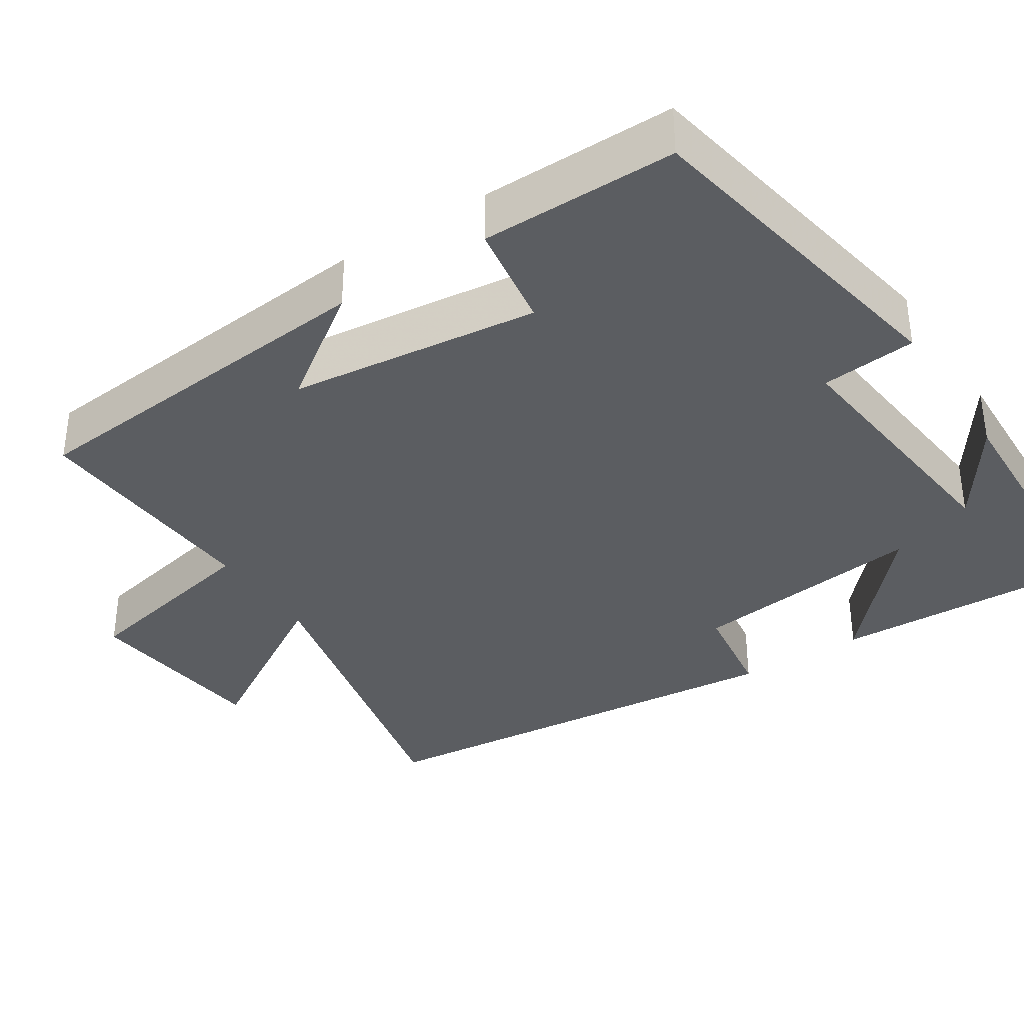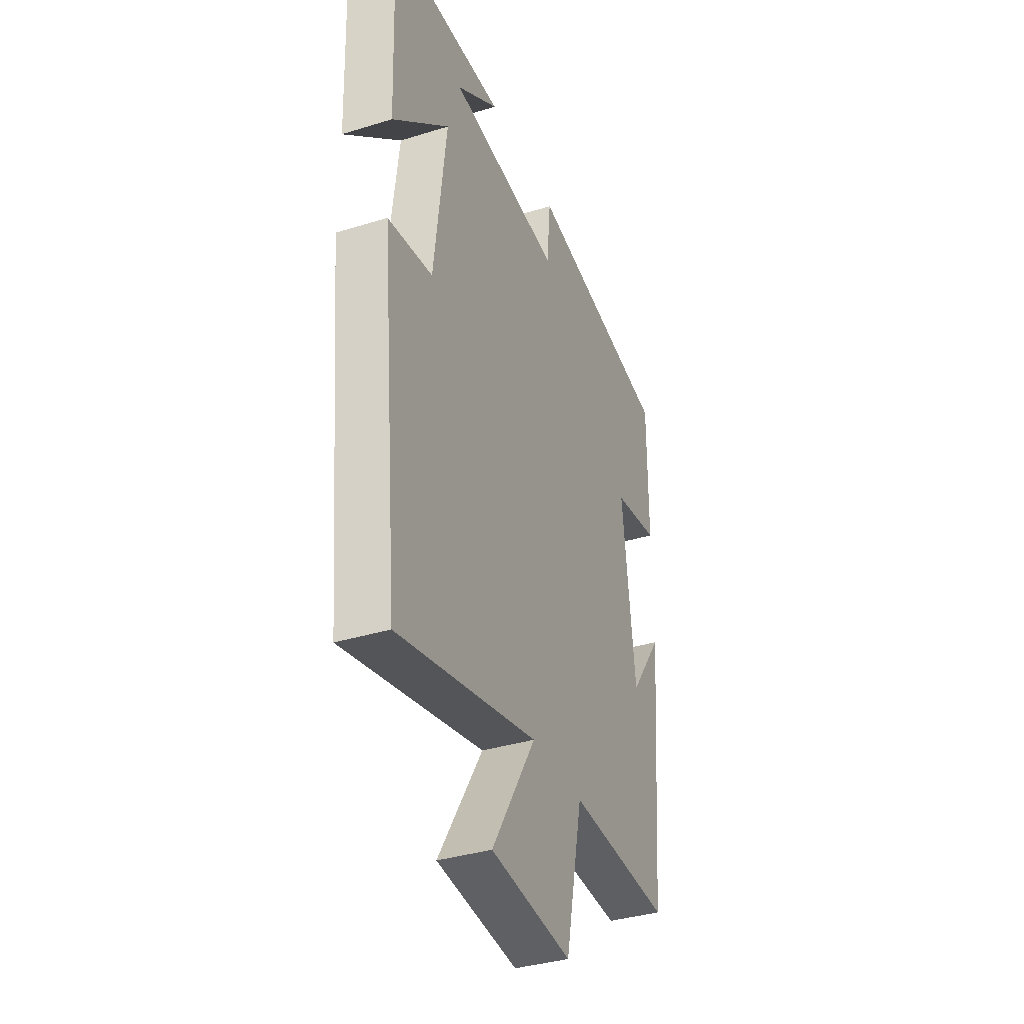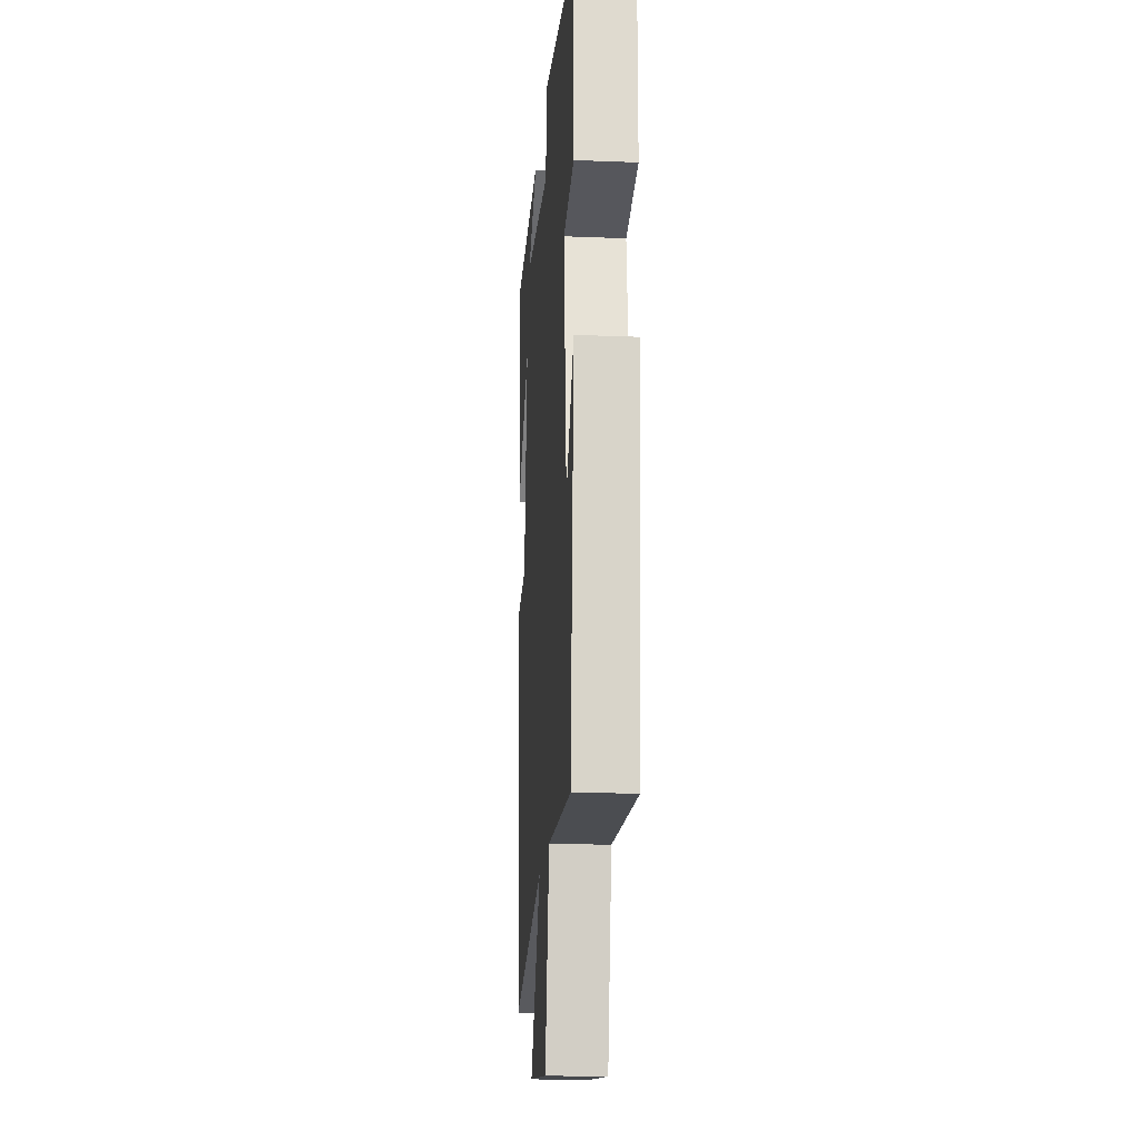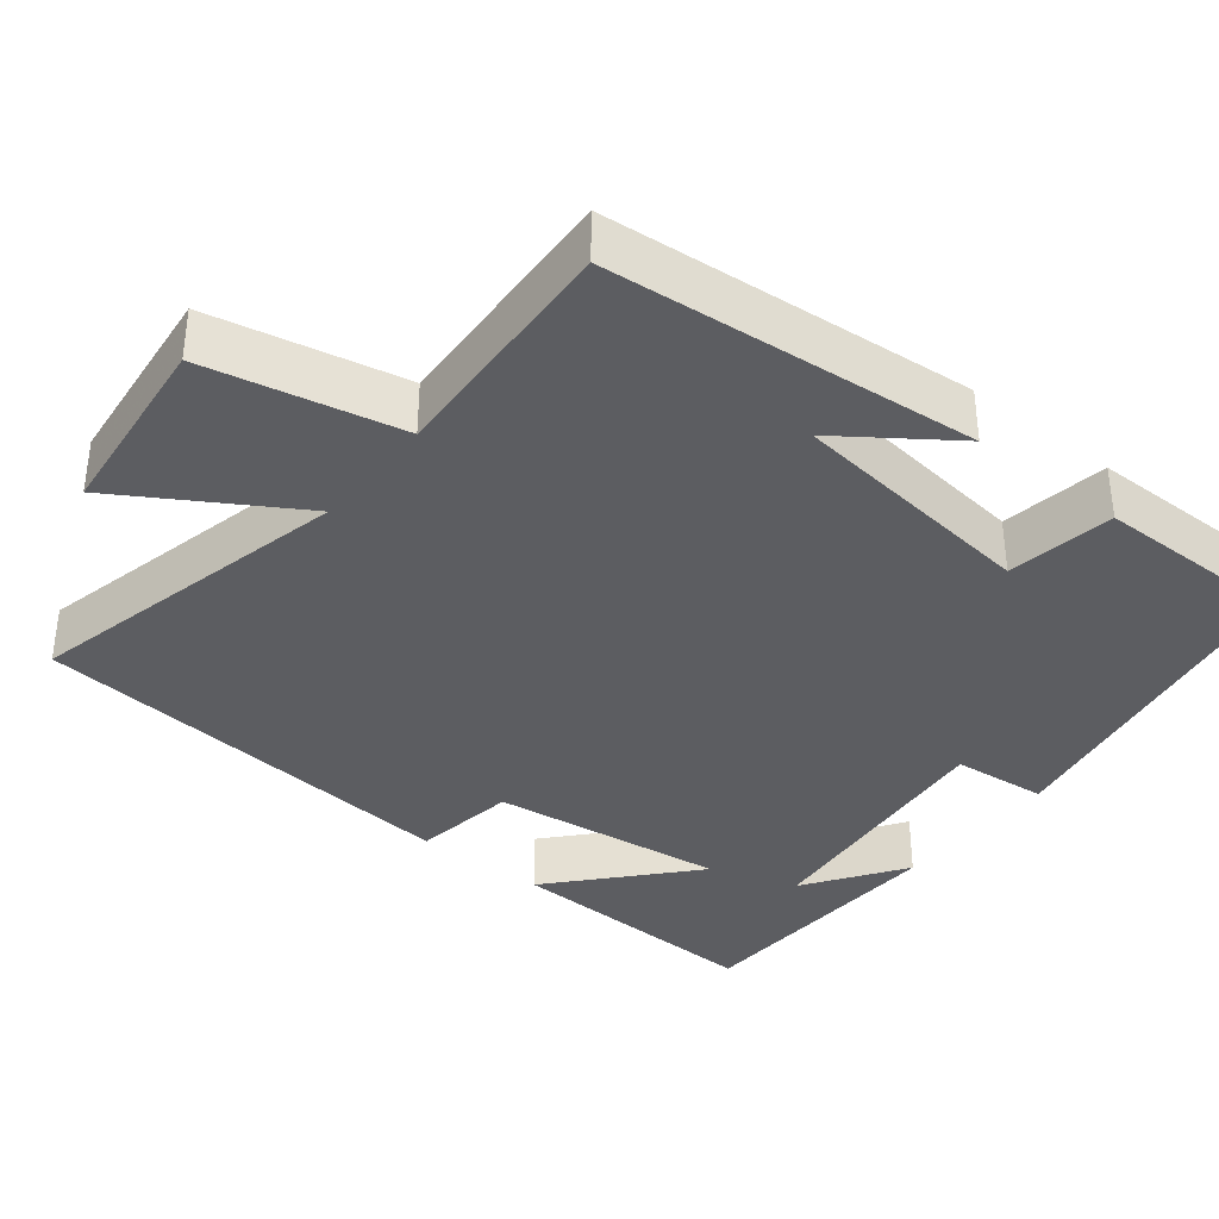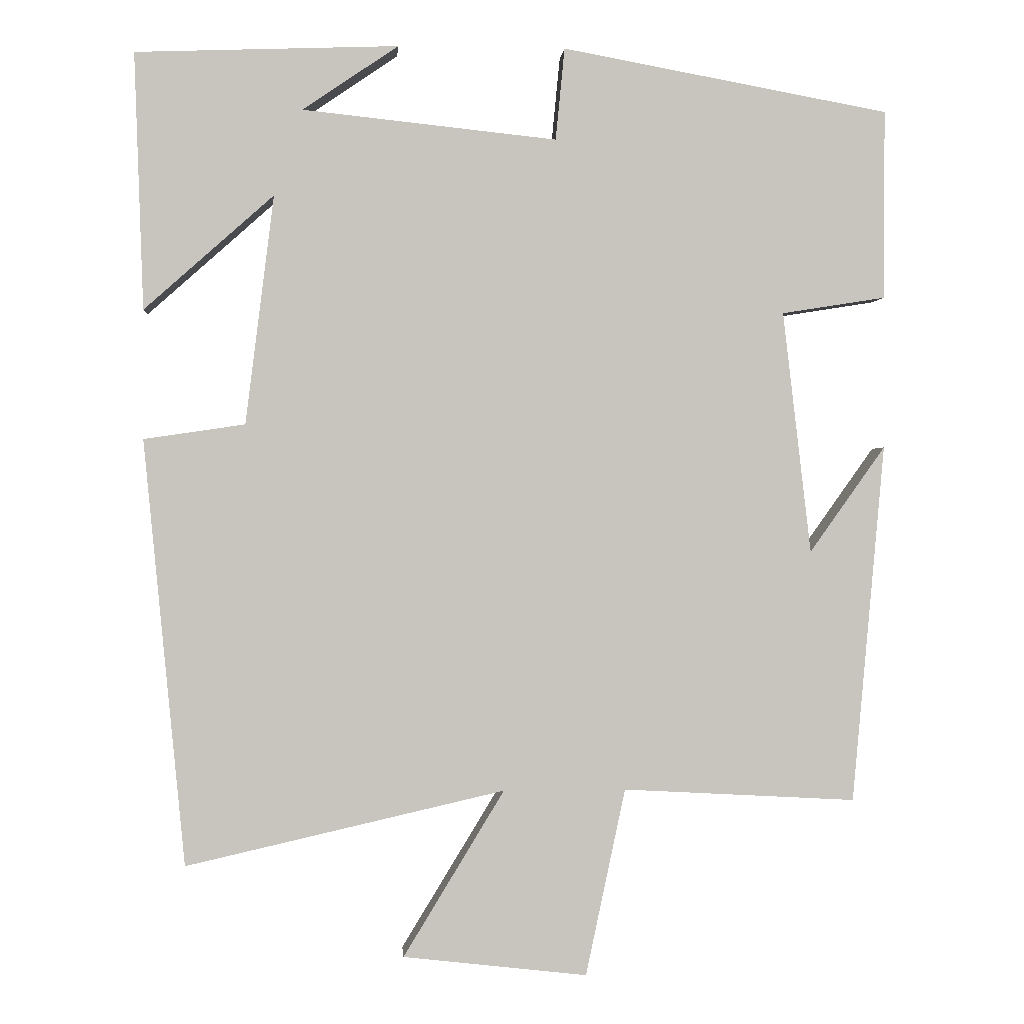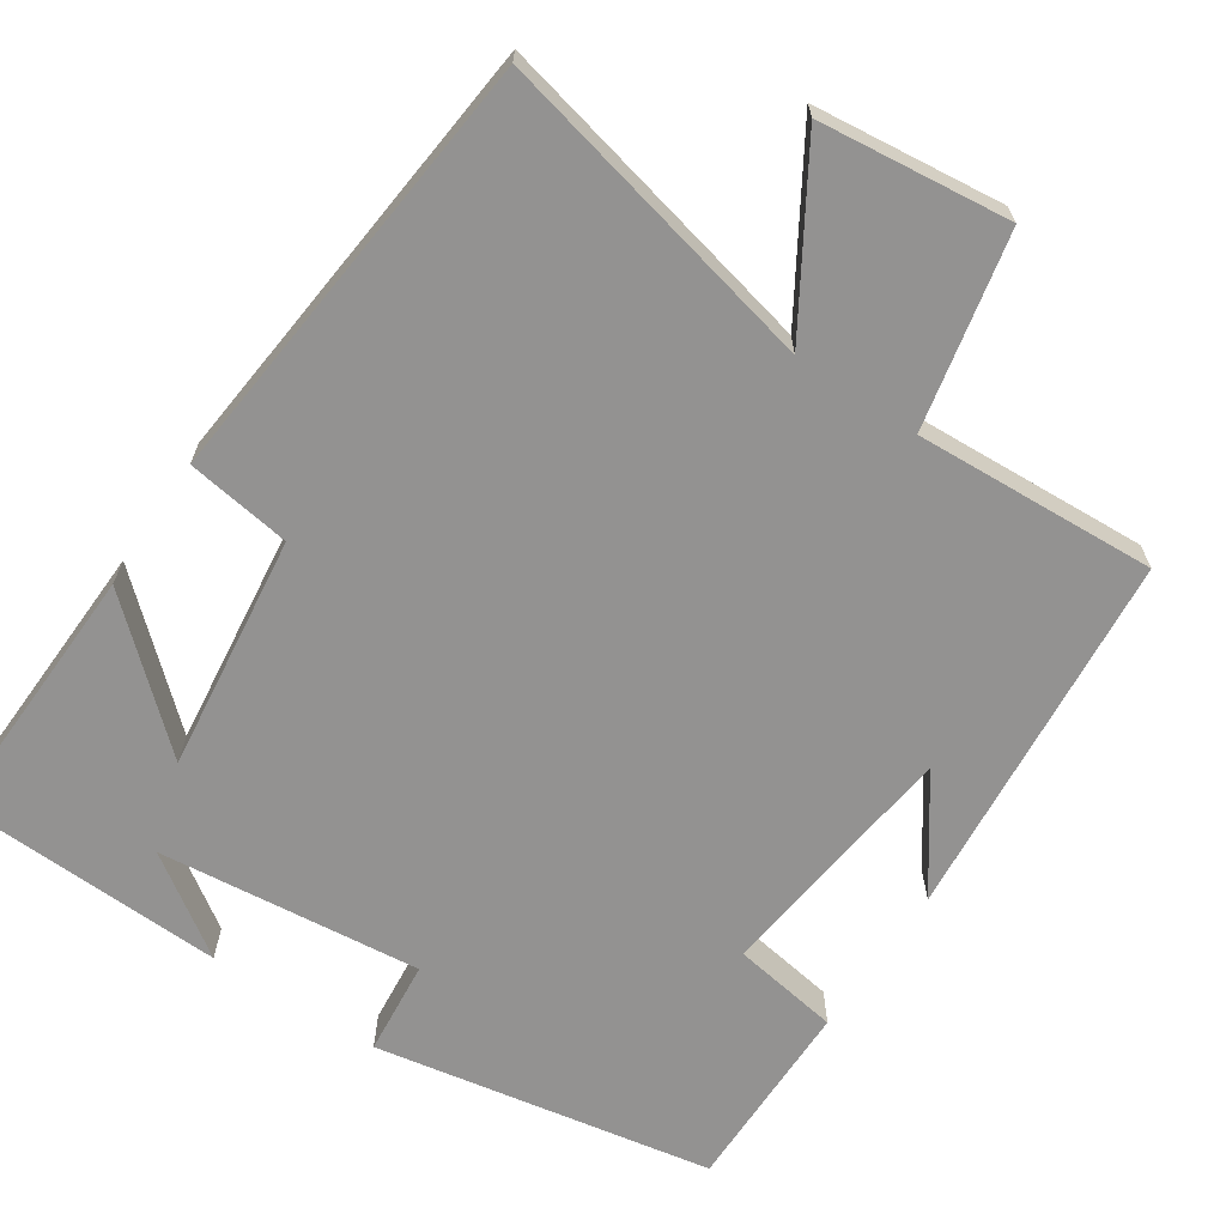
<metadata>
{"format":"obj","ext":"obj","renderer":"f3d","projection":"perspective","resolution":1024,"background":"white","views":[{"elev":-35.9,"azim":-56.9,"up":"+Y"},{"elev":-36.6,"azim":111.9,"up":"+Z"},{"elev":-18.7,"azim":-94.4,"up":"+Z"},{"elev":-36.6,"azim":-128.6,"up":"+Y"},{"elev":0.0,"azim":175.8,"up":"+Z"},{"elev":-66.4,"azim":146.3,"up":"+Y"}]}
</metadata>
<code>
v -0.457 0.07 -0.517
v -0.5 0.07 -0.037
v -0.399 0.07 -0.179
v -0.361 0.07 0.145
v -0.5 0.07 0.167
v -0.501 0.07 0.42
v -0.063 0.07 0.5
v -0.051 0.07 0.377
v 0.289 0.07 0.413
v 0.161 0.07 0.5
v 0.512 0.07 0.487
v 0.5 0.07 0.144
v 0.327 0.07 0.298
v 0.365 0.07 -0.008
v 0.5 0.07 -0.028
v 0.445 0.07 -0.597
v 0.019 0.07 -0.5
v 0.154 0.07 -0.722
v -0.092 0.07 -0.75
v -0.145 0.07 -0.5
v -0.457 0 -0.517
v -0.5 0 -0.037
v -0.399 0 -0.179
v -0.361 0 0.145
v -0.5 0 0.167
v -0.501 0 0.42
v -0.063 0 0.5
v -0.051 0 0.377
v 0.289 0 0.413
v 0.161 0 0.5
v 0.512 0 0.487
v 0.5 0 0.144
v 0.327 0 0.298
v 0.365 0 -0.008
v 0.5 0 -0.028
v 0.445 0 -0.597
v 0.019 0 -0.5
v 0.154 0 -0.722
v -0.092 0 -0.75
v -0.145 0 -0.5
f 17 18 19 20
f 14 15 16 17
f 13 14 17 20
f 11 12 13
f 9 10 11
f 9 11 13
f 8 9 13 20
f 4 5 6 7
f 3 4 7 8
f 1 2 3
f 1 3 8 20
f 40 39 38 37
f 37 36 35 34
f 40 37 34 33
f 33 32 31
f 31 30 29
f 33 31 29
f 40 33 29 28
f 27 26 25 24
f 28 27 24 23
f 23 22 21
f 40 28 23 21
f 1 21 22 2
f 2 22 23 3
f 3 23 24 4
f 4 24 25 5
f 5 25 26 6
f 6 26 27 7
f 7 27 28 8
f 8 28 29 9
f 9 29 30 10
f 10 30 31 11
f 11 31 32 12
f 12 32 33 13
f 13 33 34 14
f 14 34 35 15
f 15 35 36 16
f 16 36 37 17
f 17 37 38 18
f 18 38 39 19
f 19 39 40 20
f 20 40 21 1

</code>
